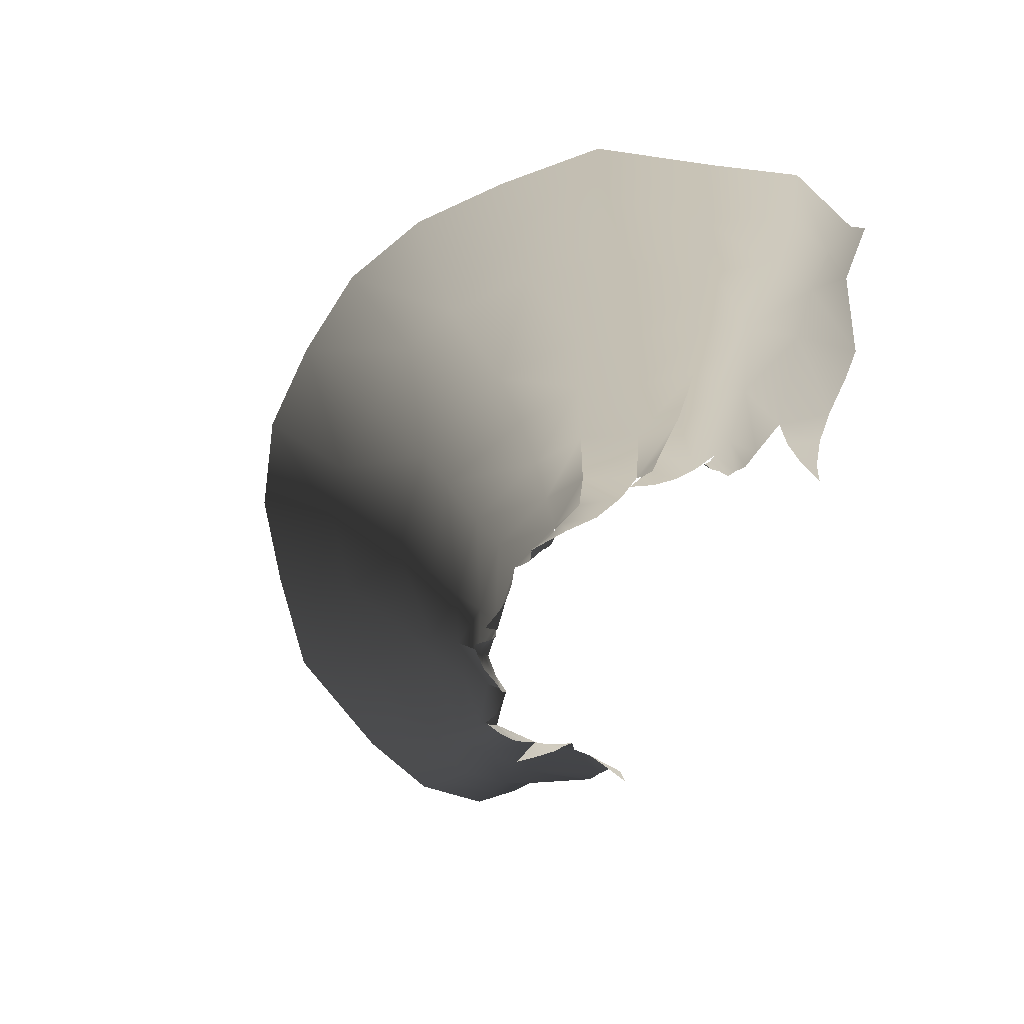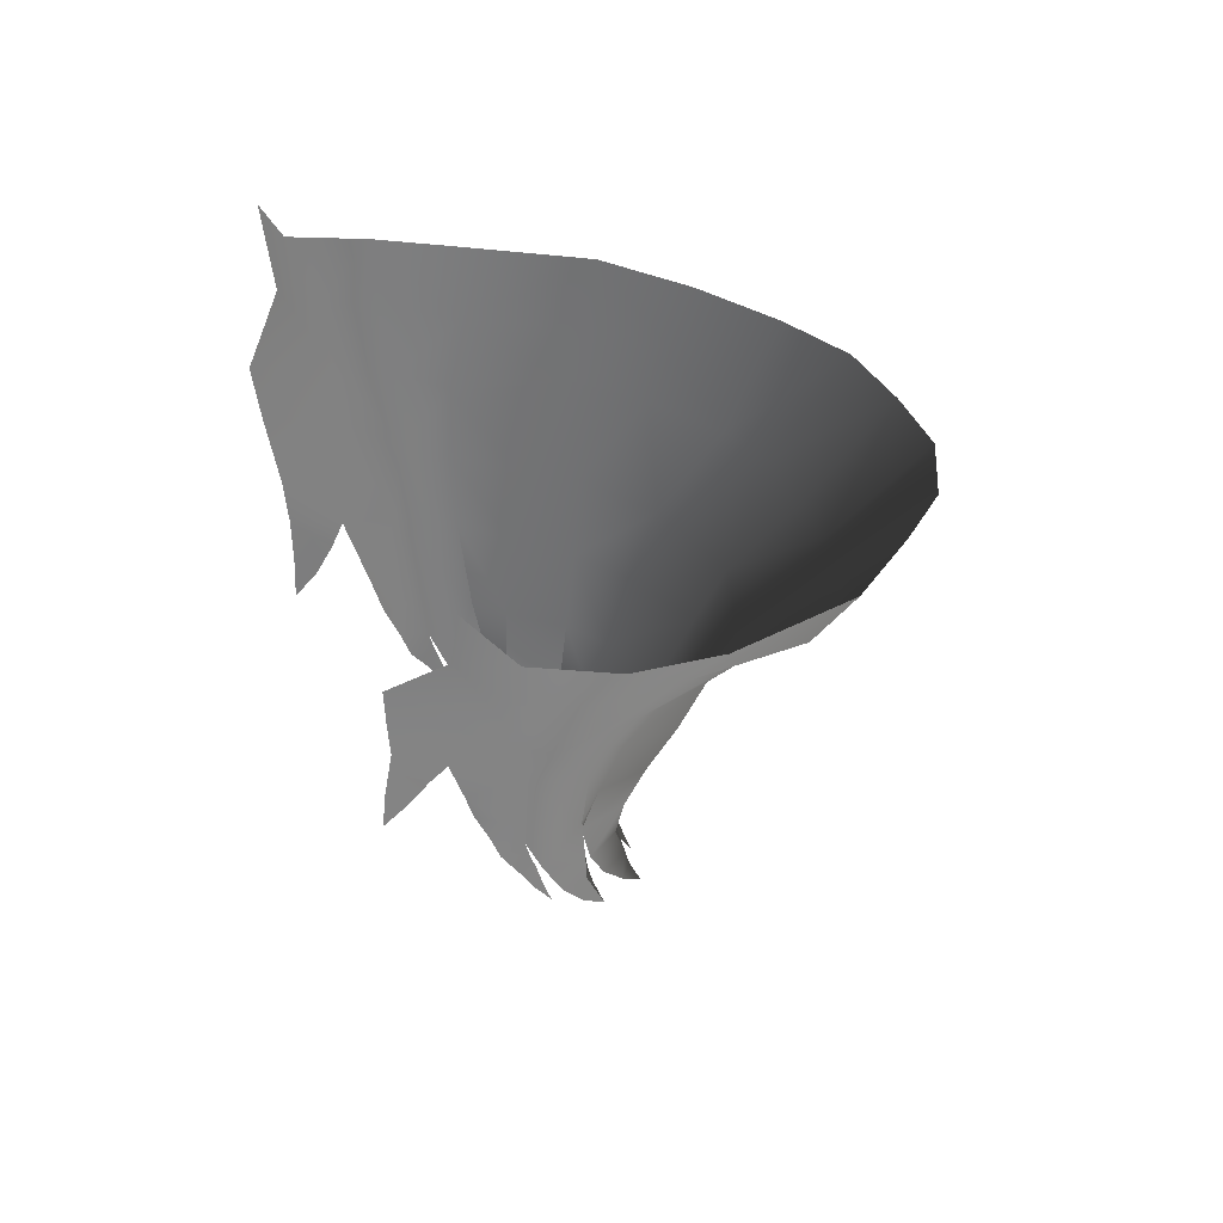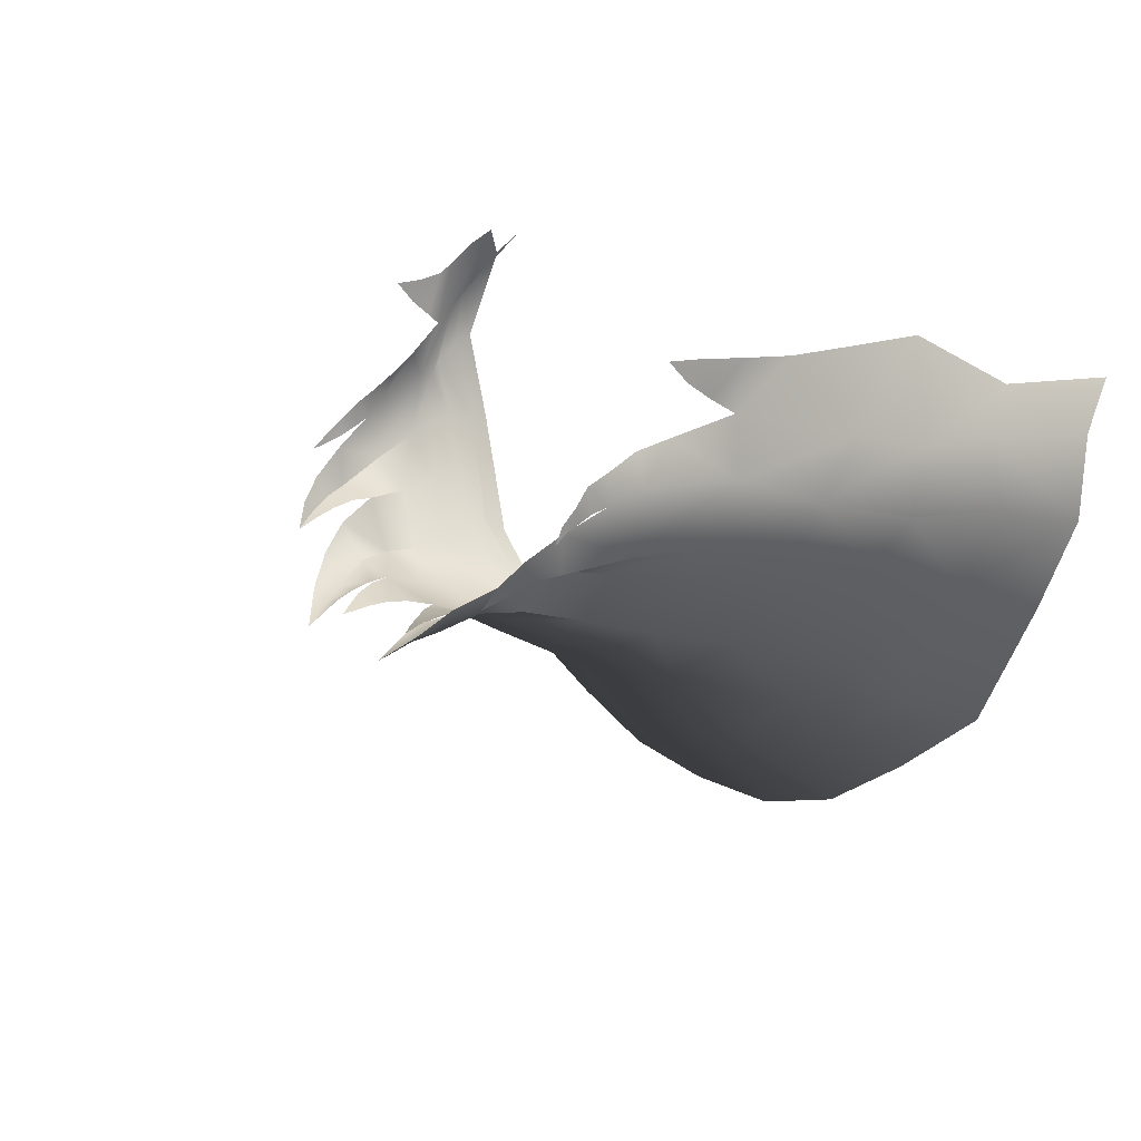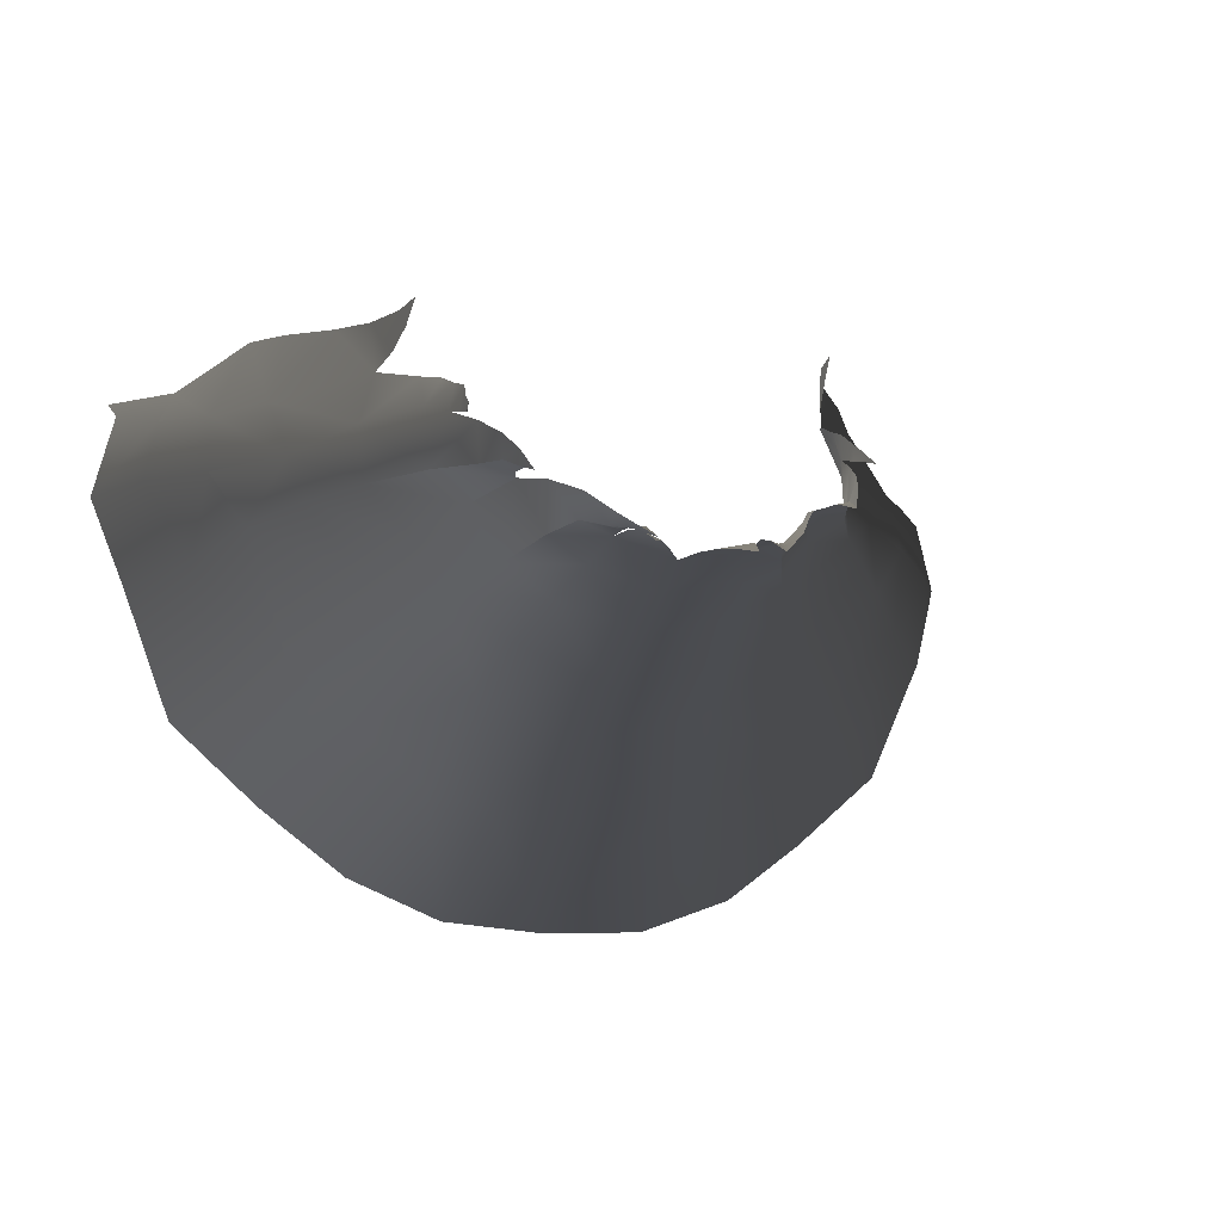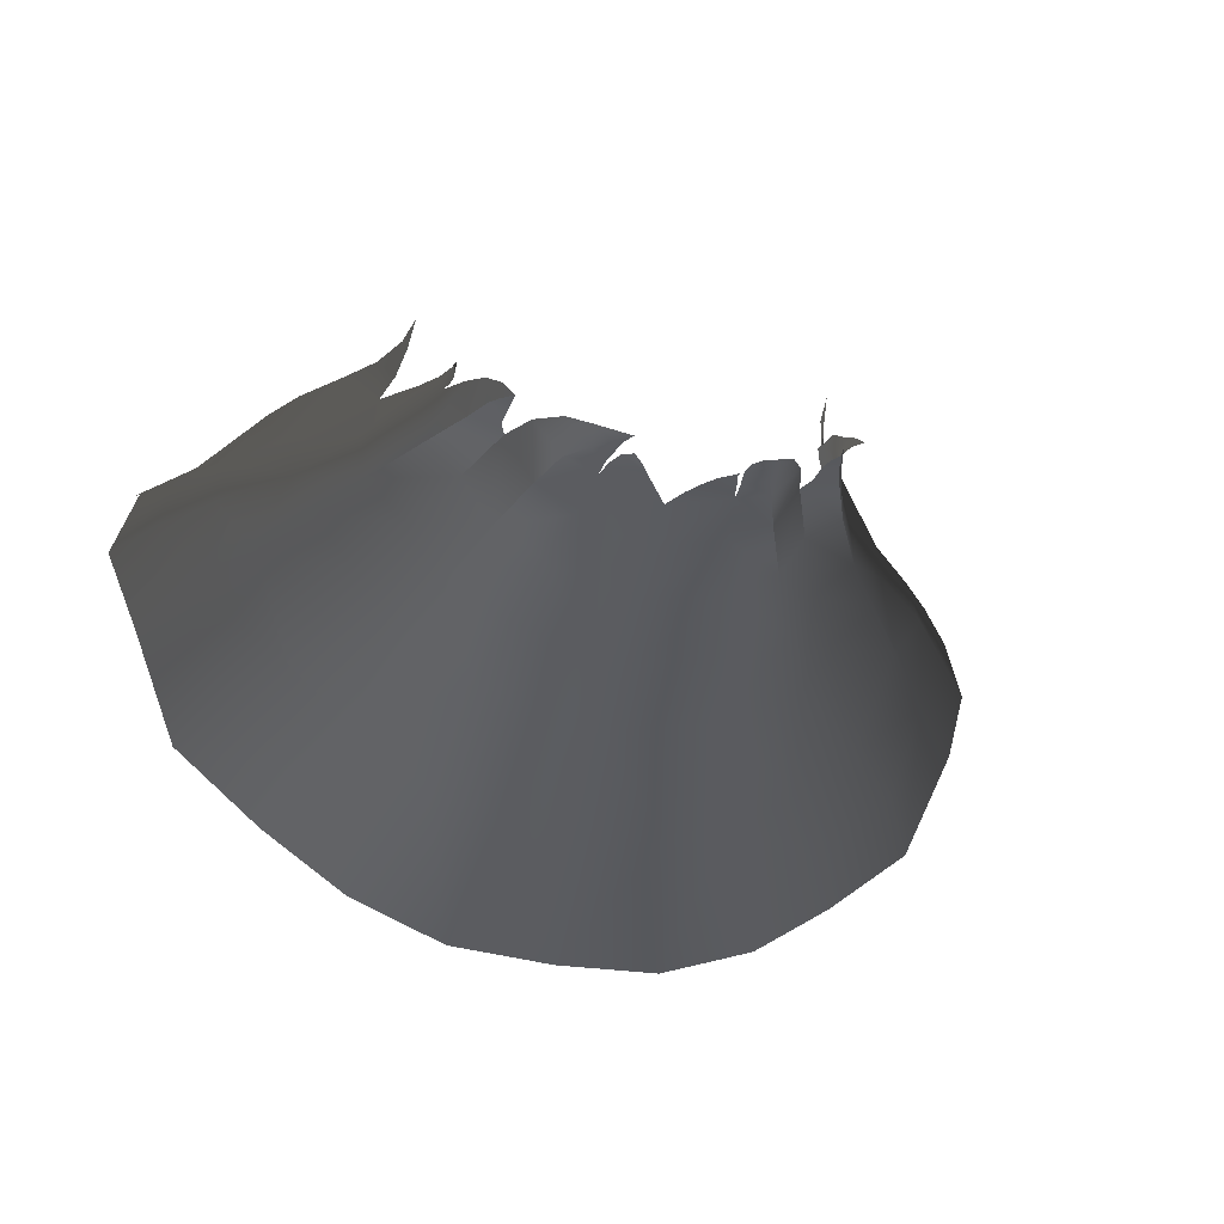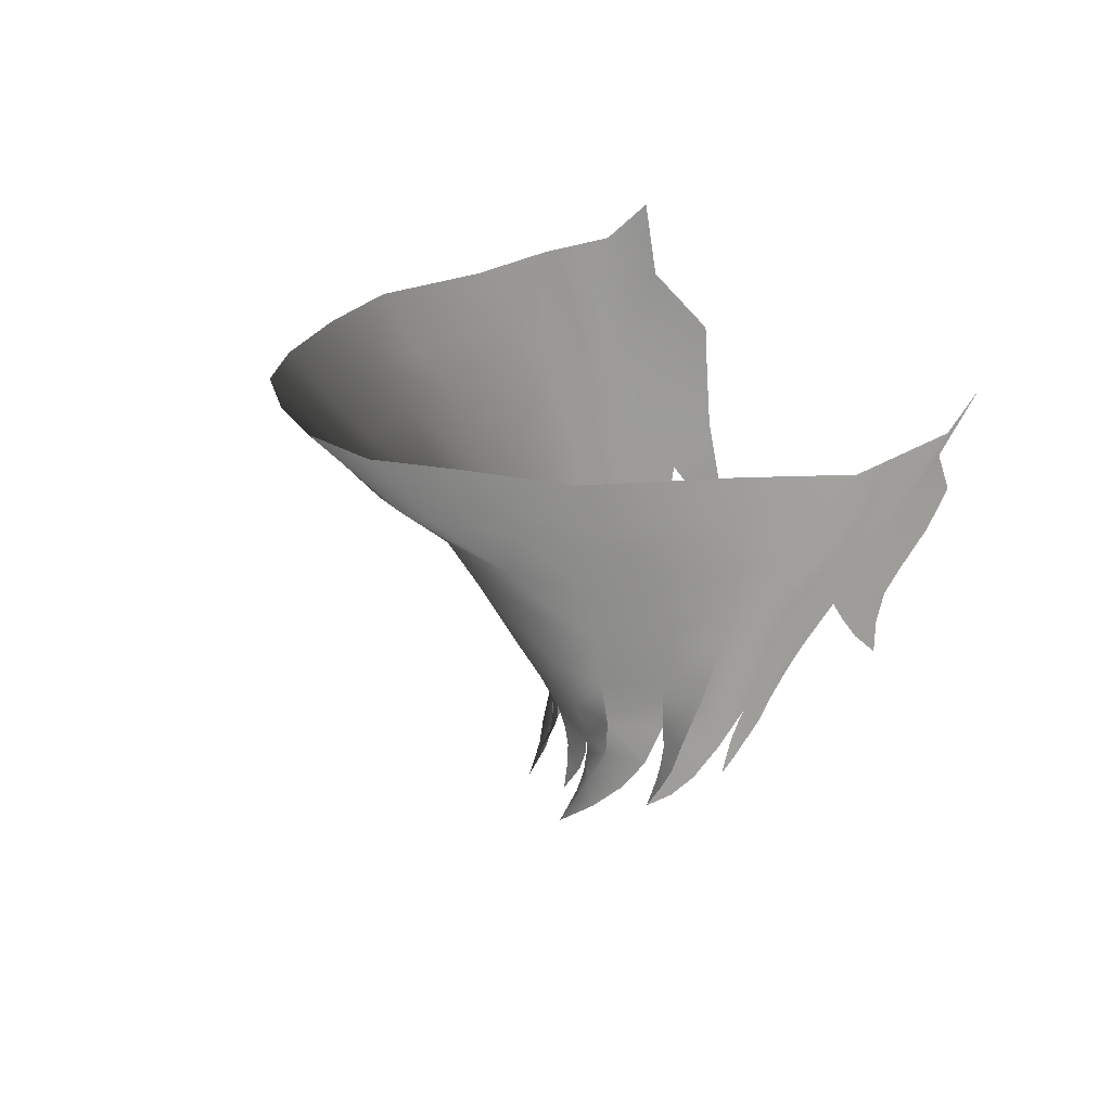
<metadata>
{"format":"obj","ext":"obj","renderer":"f3d","projection":"perspective","resolution":1024,"background":"white","views":[{"elev":-69.8,"azim":-119.1,"up":"+Y"},{"elev":29.7,"azim":73.5,"up":"+Y"},{"elev":19.3,"azim":51.1,"up":"+Z"},{"elev":-15.5,"azim":-20.7,"up":"+Z"},{"elev":-34.8,"azim":-16.4,"up":"+Z"},{"elev":19.7,"azim":-106.7,"up":"+Y"}]}
</metadata>
<code>
g M_HairBK01
v -0.06967 1.542 -0.03447
v -0.06599 1.527 -0.04335
v -0.07345 1.536 -0.04236
v -0.07897 1.548 -0.03789
v -0.07957 1.555 -0.03345
v -0.07345 1.536 -0.04236
v -0.08328 1.544 -0.05498
v -0.07569 1.535 -0.05379
v -0.06707 1.533 -0.06833
v -0.07656 1.543 -0.07175
v -0.06599 1.527 -0.04335
v -0.06792 1.541 -0.09523
v -0.06654 1.524 -0.05474
v -0.05498 1.514 -0.0534
v -0.06012 1.522 -0.06436
v -0.05732 1.52 -0.04222
v -0.06654 1.524 -0.05474
v -0.06118 1.531 -0.09042
v -0.05189 1.524 -0.0855
v -0.045 1.532 -0.1028
v -0.05172 1.54 -0.1094
v -0.03627 1.539 -0.1211
v -0.02667 1.523 -0.1072
v -0.03975 1.524 -0.09677
v -0.02187 1.511 -0.09326
v -0.03752 1.511 -0.08276
v -0.05238 1.512 -0.06219
v -0.04346 1.512 -0.07275
v -0.05189 1.524 -0.0855
v -0.03752 1.511 -0.08276
v -0.03677 1.501 -0.06913
v -0.03098 1.499 -0.08009
v -0.04457 1.502 -0.06125
v -0.03046 1.489 -0.06692
v -0.03737 1.488 -0.06202
v -0.0257 1.479 -0.06516
v -0.03235 1.477 -0.06401
v -0.02692 1.476 -0.06526
v -0.03016 1.472 -0.06476
v -0.02693 1.471 -0.06593
v -0.02922 1.468 -0.06669
v -0.02703 1.468 -0.06684
v -0.02747 1.464 -0.06864
v -0.04526 1.504 -0.04976
v -0.03737 1.488 -0.06202
v -0.04204 1.506 -0.03938
v -0.03698 1.497 -0.04297
v -0.03776 1.49 -0.05031
v -0.03462 1.491 -0.04481
v -0.03408 1.486 -0.04743
v -0.03521 1.485 -0.05304
v -0.03365 1.482 -0.0493
v -0.03289 1.477 -0.05676
v -0.0345 1.482 -0.05388
v -0.03235 1.477 -0.06401
v -0.03448 1.478 -0.05211
v -0.03091 1.471 -0.06074
v -0.03456 1.479 -0.05505
v -0.03016 1.472 -0.06476
v -0.03487 1.475 -0.05459
v -0.03483 1.476 -0.05591
v -0.03587 1.473 -0.05713
v -0.0292 1.467 -0.0645
v -0.02922 1.468 -0.06669
v -0.02747 1.464 -0.06864
v 0.03955 1.501 -0.02972
v 0.03899 1.498 -0.03348
v 0.03843 1.495 -0.0294
v 0.04006 1.503 -0.03672
v 0.04279 1.508 -0.02993
v 0.04204 1.506 -0.03938
v 0.04749 1.514 -0.0296
v 0.05732 1.52 -0.04222
v 0.05394 1.523 -0.02795
v 0.05847 1.532 -0.0268
v 0.04526 1.504 -0.04976
v 0.03698 1.497 -0.04297
v 0.05498 1.514 -0.0534
v 0.06599 1.527 -0.04335
v 0.06654 1.524 -0.05474
v 0.07569 1.535 -0.05379
v 0.07345 1.536 -0.04236
v 0.03776 1.49 -0.05031
v 0.03462 1.491 -0.04481
v 0.03408 1.486 -0.04743
v 0.03521 1.485 -0.05304
v 0.03365 1.482 -0.0493
v 0.0345 1.482 -0.05388
v 0.03448 1.478 -0.05211
v 0.03456 1.479 -0.05505
v 0.03487 1.475 -0.05459
v 0.03483 1.476 -0.05591
v 0.03587 1.473 -0.05713
v 0.03737 1.488 -0.06202
v 0.03289 1.477 -0.05676
v 0.03235 1.477 -0.06401
v 0.03091 1.471 -0.06074
v 0.03016 1.472 -0.06476
v 0.0292 1.467 -0.0645
v 0.02922 1.468 -0.06669
v 0.02747 1.464 -0.06864
v 0.04457 1.502 -0.06125
v 0.05238 1.512 -0.06219
v 0.06012 1.522 -0.06436
v 0.06654 1.524 -0.05474
v 0.06947 1.533 -0.06817
v 0.08414 1.545 -0.05526
v 0.07345 1.536 -0.04236
v 0.07893 1.542 -0.07157
v 0.08258 1.547 -0.04119
v 0.06792 1.541 -0.09523
v 0.06967 1.542 -0.03447
v 0.06599 1.527 -0.04335
v 0.07957 1.555 -0.03345
v 0.06118 1.531 -0.09042
v 0.045 1.532 -0.1028
v 0.05189 1.524 -0.0855
v 0.04346 1.512 -0.07275
v 0.03677 1.501 -0.06913
v 0.03752 1.511 -0.08276
v 0.03975 1.524 -0.09677
v 0.03046 1.489 -0.06692
v 0.03737 1.488 -0.06202
v 0.0257 1.479 -0.06516
v 0.03235 1.477 -0.06401
v 0.02692 1.476 -0.06526
v 0.03016 1.472 -0.06476
v 0.02693 1.471 -0.06593
v 0.02922 1.468 -0.06669
v 0.02703 1.468 -0.06684
v 0.02747 1.464 -0.06864
v 0.02489 1.488 -0.07671
v 0.0257 1.479 -0.06516
v 0.03098 1.499 -0.08009
v 0.02187 1.511 -0.09326
v 0.03098 1.499 -0.08009
v 0.02055 1.478 -0.07412
v 0.02298 1.471 -0.06752
v 0.01774 1.471 -0.07353
v 0.01927 1.464 -0.07092
v 0.01491 1.465 -0.07615
v 0.01582 1.46 -0.07545
v 0.01594 1.489 -0.08173
v 0.01857 1.5 -0.08654
v 0.02187 1.511 -0.09326
v 0.000196 1.51 -0.09897
v -0 1.501 -0.09311
v -0 1.501 -0.09311
v 0.0132 1.48 -0.07798
v 0.02055 1.478 -0.07412
v 0.01153 1.472 -0.07527
v -6.711e-05 1.489 -0.08617
v -0 1.501 -0.09311
v 0.01774 1.471 -0.07353
v 0.01131 1.468 -0.07527
v 0.01063 1.464 -0.07562
v 0.01283 1.46 -0.07754
v 0.01045 1.461 -0.0769
v 0.01065 1.455 -0.08035
v 0.004576 1.468 -0.07689
v 0.01073 1.468 -0.0753
v 0.009719 1.465 -0.07612
v 0.006206 1.465 -0.07748
v 0.008785 1.461 -0.07893
v 0.002625 1.47 -0.07686
v 0.0001257 1.474 -0.07749
v -5.885e-05 1.481 -0.08115
v 0.0132 1.48 -0.07798
v -6.711e-05 1.489 -0.08617
v -0.01153 1.472 -0.07527
v -0.002625 1.47 -0.07686
v -0.0132 1.48 -0.07798
v -0.01594 1.489 -0.08173
v -0.01857 1.5 -0.08654
v -0.02055 1.478 -0.07412
v -0.01774 1.471 -0.07353
v -0.01131 1.468 -0.07527
v -0.02489 1.488 -0.07671
v -0.01491 1.465 -0.07615
v -0.01063 1.464 -0.07562
v -0.03098 1.499 -0.08009
v -0.01857 1.5 -0.08654
v -0.03677 1.501 -0.06913
v -0.03046 1.489 -0.06692
v -0.0257 1.479 -0.06516
v -0.02055 1.478 -0.07412
v -0.02298 1.471 -0.06752
v -0.01774 1.471 -0.07353
v -0.01927 1.464 -0.07092
v -0.01582 1.46 -0.07545
v -0.02187 1.511 -0.09326
v -0.01283 1.46 -0.07754
v -0.01065 1.455 -0.08035
v -0.01045 1.461 -0.0769
v -0.01533 1.522 -0.1111
v -0.02667 1.523 -0.1072
v -0.01883 1.539 -0.1278
v -0.03627 1.539 -0.1211
v -0 1.538 -0.129
v -0 1.52 -0.1116
v 0.01466 1.522 -0.1113
v 0.01883 1.539 -0.1278
v 0.02667 1.523 -0.1072
v 0.03627 1.539 -0.1211
v 0.05172 1.54 -0.1094
v 0.06792 1.541 -0.09523
v -0.03899 1.498 -0.03348
v -0.03955 1.501 -0.02972
v -0.03843 1.495 -0.0294
v -0.04006 1.503 -0.03672
v -0.04279 1.508 -0.02993
v -0.04749 1.514 -0.0296
v -0.05394 1.523 -0.02795
v -0.05847 1.532 -0.0268
v -0.006206 1.465 -0.07748
v -0.009719 1.465 -0.07612
v -0.008785 1.461 -0.07893
v -0.004576 1.468 -0.07689
v -0.01073 1.468 -0.0753
v -0.01153 1.472 -0.07527
v -0.03098 1.499 -0.08009
v -0.03752 1.511 -0.08276
v -0.01857 1.5 -0.08654
v -0.05847 1.532 -0.0268
v -0.06599 1.527 -0.04335
v -0.06967 1.542 -0.03447
v -0.05732 1.52 -0.04222
v 0.06599 1.527 -0.04335
v 0.05847 1.532 -0.0268
v 0.06967 1.542 -0.03447
v 0.05732 1.52 -0.04222
g M_HairBK01_0
f 3 2 1
f 5 4 1
f 6 1 4
f 7 6 4
f 8 6 7
f 9 8 7
f 9 7 10
f 6 8 11
f 12 9 10
f 13 11 8
f 9 13 8
f 14 11 13
f 15 13 9
f 16 11 14
f 17 15 14
f 12 18 9
f 18 19 9
f 15 9 19
f 18 12 20
f 18 20 19
f 21 20 12
f 22 20 21
f 22 23 20
f 24 19 20
f 24 20 23
f 23 25 24
f 25 26 24
f 27 14 15
f 27 15 28
f 29 28 15
f 29 24 30
f 29 30 28
f 30 31 28
f 28 31 27
f 30 32 31
f 33 27 31
f 14 27 33
f 31 34 33
f 35 33 34
f 35 34 36
f 35 36 37
f 38 37 36
f 37 38 39
f 39 38 40
f 39 40 41
f 41 40 42
f 43 41 42
f 14 33 44
f 14 44 16
f 45 44 33
f 46 16 44
f 47 46 44
f 48 47 44
f 45 48 44
f 47 48 49
f 48 50 49
f 51 50 48
f 45 51 48
f 50 51 52
f 53 51 45
f 51 54 52
f 53 45 55
f 56 52 54
f 53 55 57
f 58 56 54
f 57 55 59
f 56 58 60
f 60 58 61
f 62 60 61
f 57 59 63
f 63 59 64
f 65 63 64
f 68 67 66
f 67 69 66
f 66 69 70
f 71 70 69
f 72 70 71
f 71 73 72
f 74 72 73
f 74 73 75
f 71 76 73
f 77 76 71
f 78 73 76
f 78 79 73
f 78 80 79
f 80 81 79
f 82 79 81
f 83 76 77
f 77 84 83
f 83 84 85
f 86 83 85
f 85 87 86
f 86 87 88
f 89 88 87
f 90 88 89
f 89 91 90
f 91 92 90
f 93 92 91
f 94 83 86
f 94 76 83
f 95 94 86
f 95 96 94
f 95 97 96
f 97 98 96
f 97 99 98
f 99 100 98
f 101 100 99
f 94 102 76
f 78 76 102
f 78 102 103
f 103 104 78
f 105 78 104
f 106 105 104
f 81 105 106
f 107 81 106
f 107 108 81
f 109 107 106
f 110 108 107
f 109 106 111
f 108 110 112
f 112 113 108
f 114 112 110
f 106 115 111
f 115 116 111
f 115 106 117
f 104 117 106
f 115 117 116
f 117 104 118
f 103 118 104
f 118 103 119
f 102 119 103
f 117 118 120
f 120 118 119
f 121 116 117
f 117 120 121
f 119 102 122
f 123 122 102
f 124 122 123
f 123 125 124
f 126 124 125
f 125 127 126
f 127 128 126
f 127 129 128
f 129 130 128
f 131 130 129
f 119 122 132
f 132 122 133
f 120 119 134
f 120 134 135
f 119 132 136
f 137 132 133
f 133 138 137
f 137 138 139
f 140 139 138
f 141 139 140
f 140 142 141
f 136 132 143
f 143 144 136
f 134 144 145
f 145 144 146
f 143 147 144
f 146 144 148
f 143 132 149
f 150 149 132
f 151 149 150
f 143 149 152
f 152 153 143
f 150 154 151
f 154 155 151
f 154 141 155
f 156 155 141
f 141 157 156
f 158 156 157
f 142 157 141
f 158 157 159
f 159 157 142
f 151 161 160
f 161 162 160
f 162 163 160
f 164 163 162
f 160 165 151
f 151 165 166
f 166 167 151
f 168 151 167
f 168 167 169
f 166 170 167
f 170 166 171
f 169 167 172
f 172 167 170
f 173 169 172
f 173 148 169
f 173 174 148
f 175 172 170
f 175 170 176
f 176 170 177
f 175 178 172
f 173 172 178
f 176 177 179
f 180 179 177
f 173 178 181
f 181 182 173
f 146 148 182
f 181 178 183
f 178 184 183
f 185 184 178
f 186 185 178
f 185 186 187
f 186 188 187
f 189 187 188
f 179 189 188
f 189 179 190
f 146 182 191
f 190 179 192
f 193 190 192
f 179 180 192
f 194 193 192
f 194 192 180
f 146 191 195
f 196 195 191
f 197 195 196
f 198 197 196
f 197 199 195
f 146 195 200
f 200 195 199
f 200 201 146
f 200 199 201
f 202 201 199
f 146 201 145
f 203 201 202
f 203 145 201
f 203 202 204
f 203 121 145
f 145 121 120
f 121 203 116
f 204 116 203
f 205 116 204
f 205 206 116
f 209 208 207
f 207 208 210
f 208 211 210
f 46 210 211
f 212 46 211
f 46 212 16
f 213 16 212
f 213 214 16
f 217 216 215
f 216 218 215
f 219 218 216
f 220 218 219
f 218 220 171
f 222 191 221
f 191 223 221
f 226 225 224
f 227 224 225
f 230 229 228
f 231 228 229

</code>
